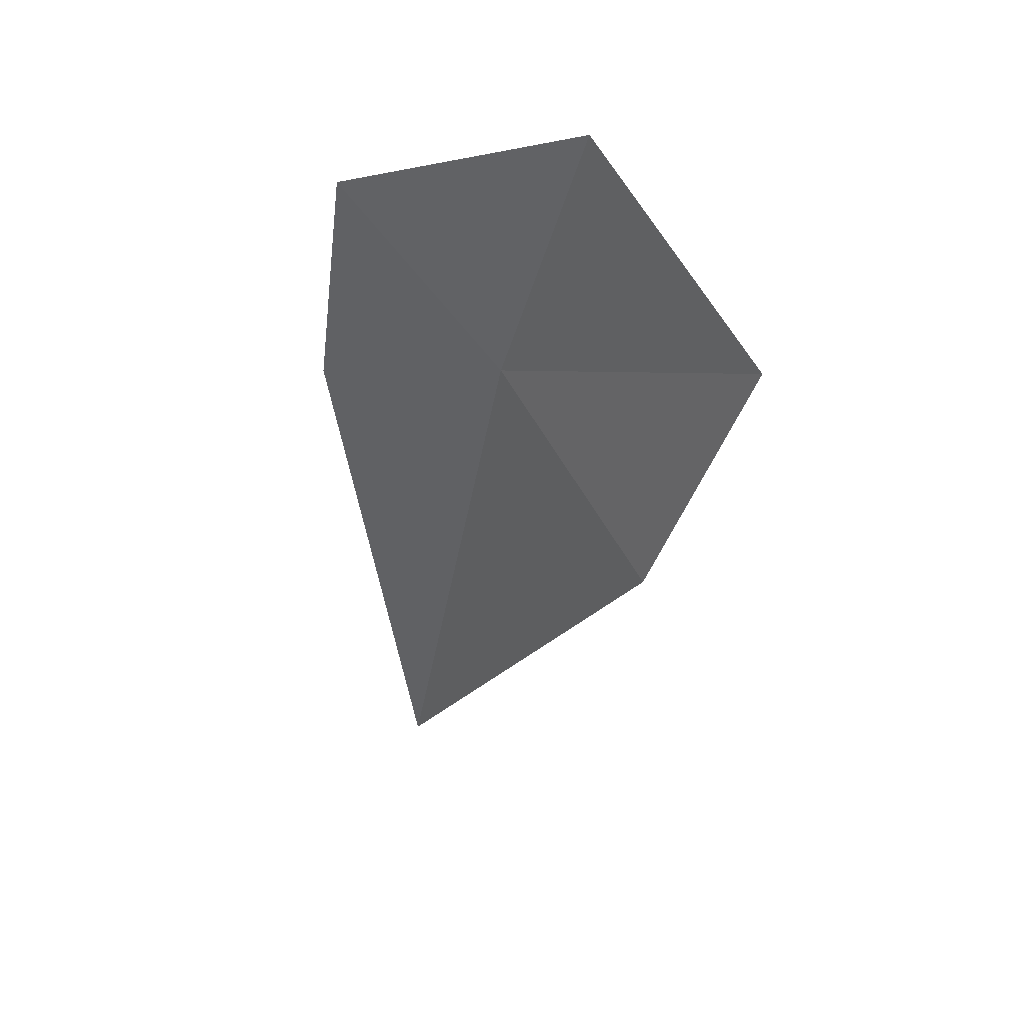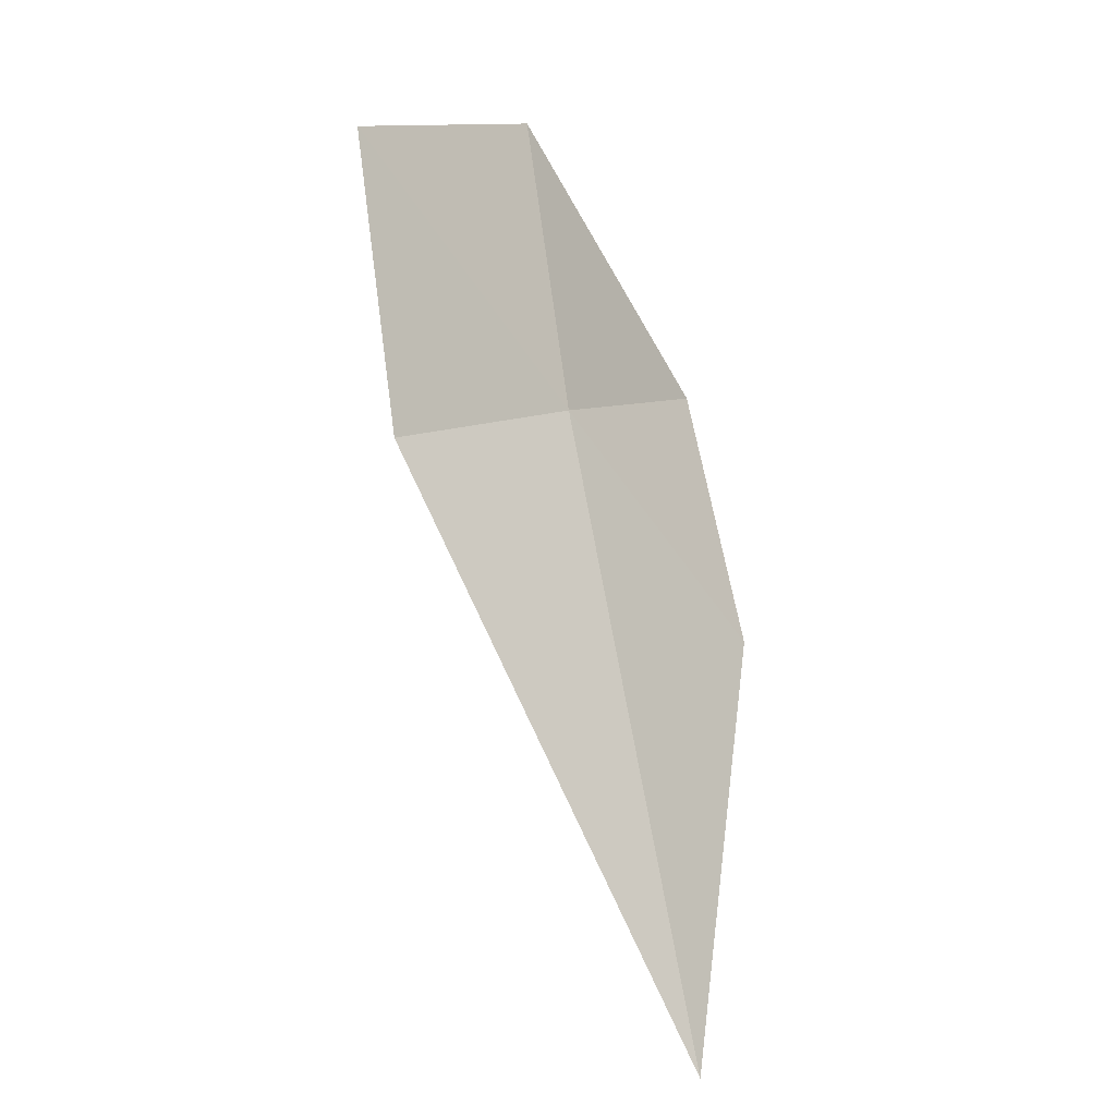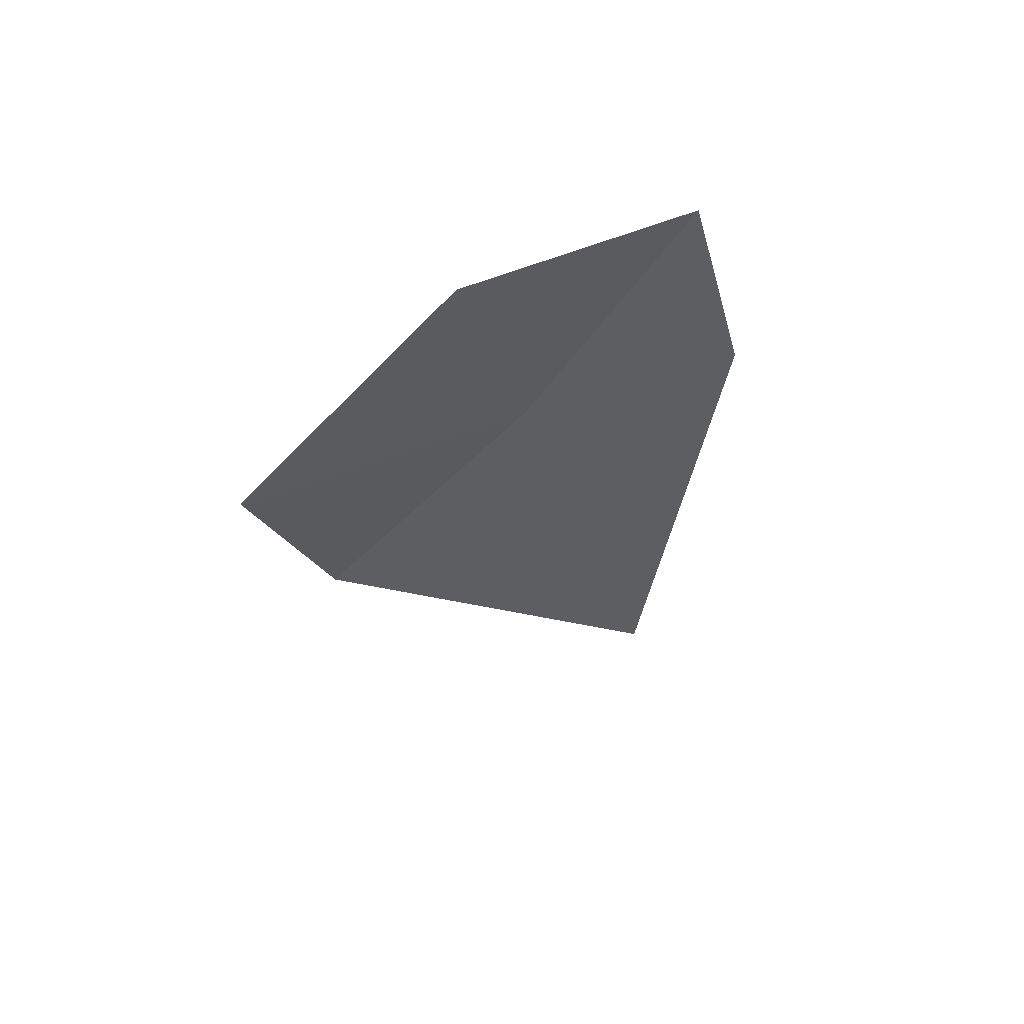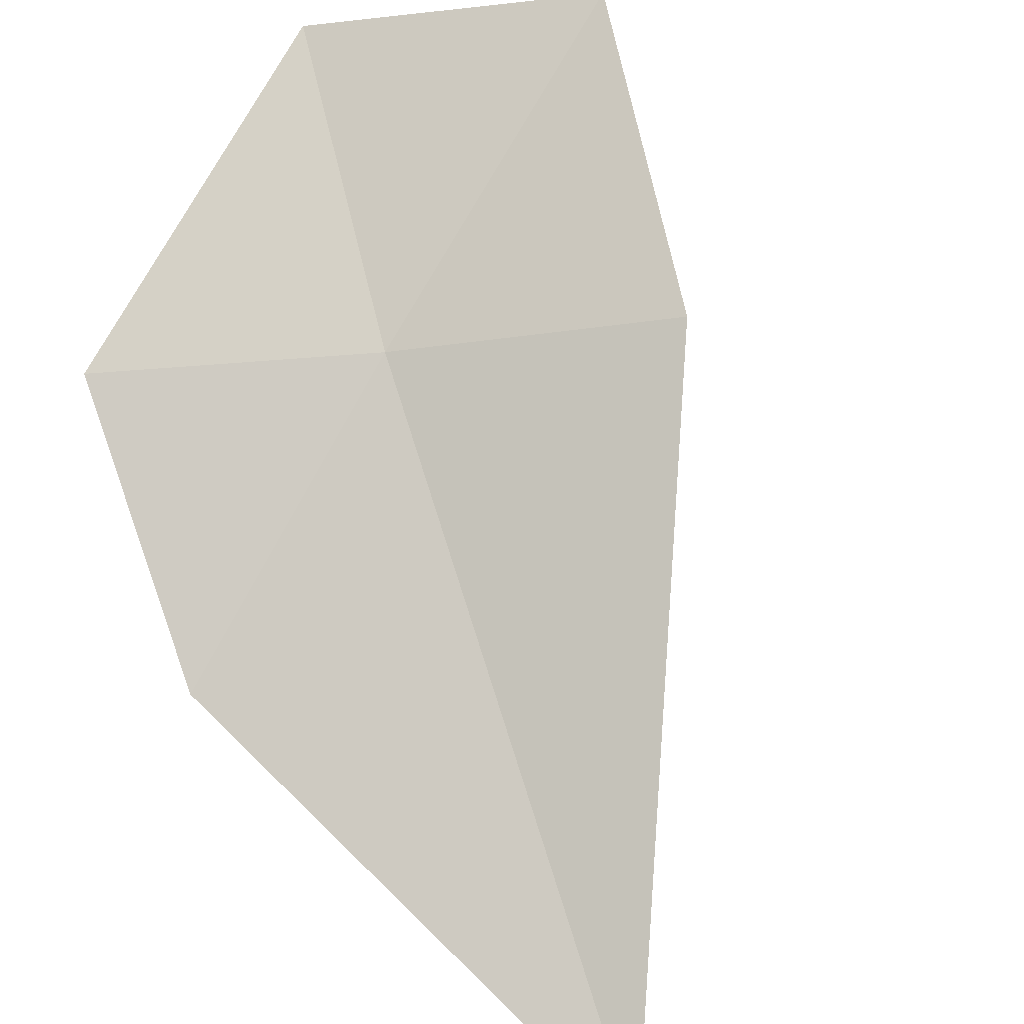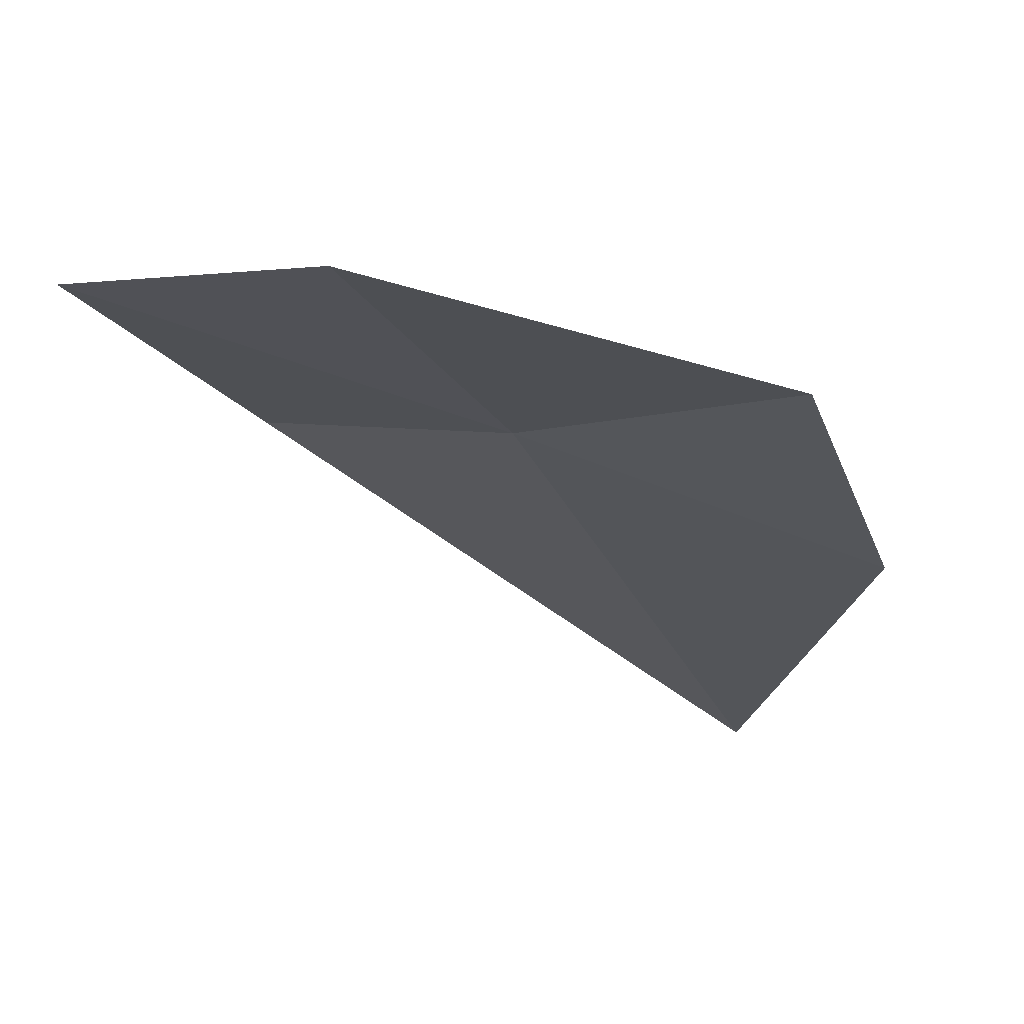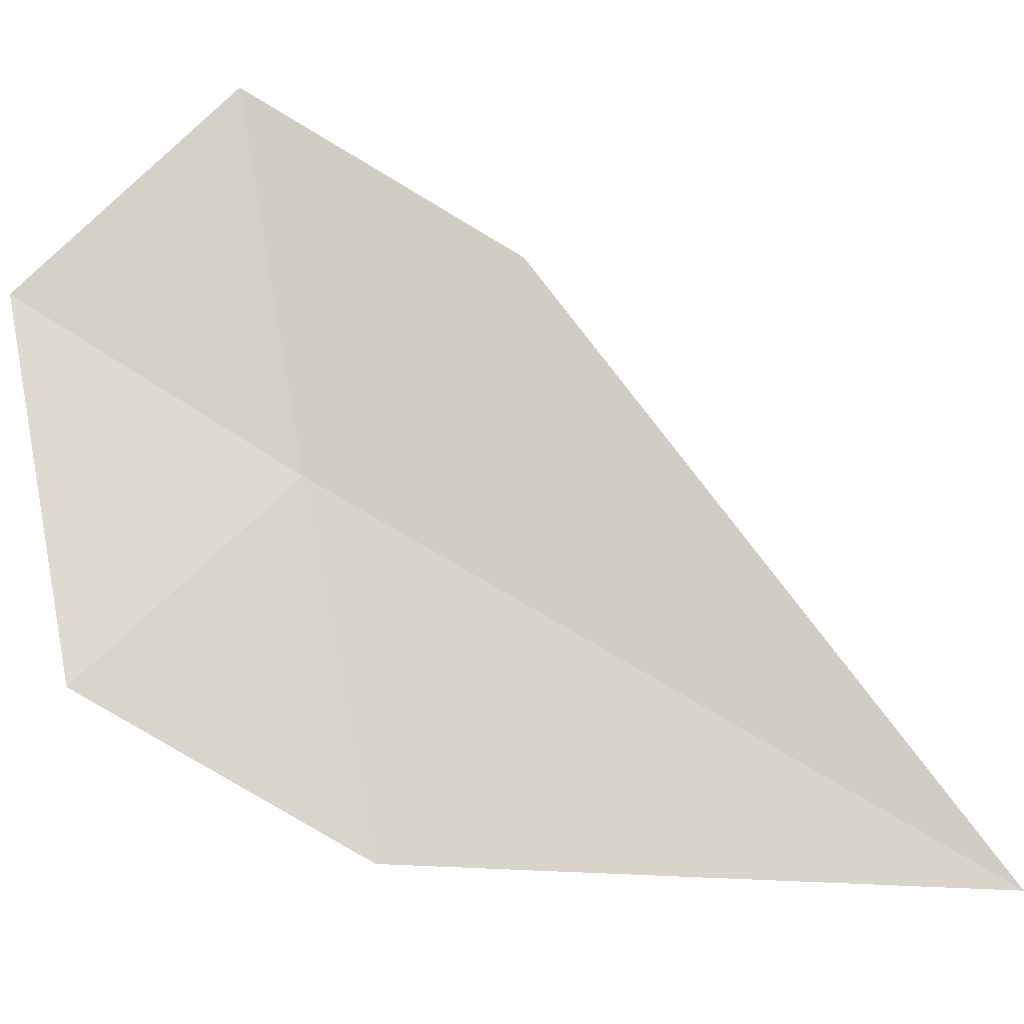
<metadata>
{"format":"obj","ext":"obj","renderer":"f3d","projection":"perspective","resolution":1024,"background":"white","views":[{"elev":40.1,"azim":33.4,"up":"+Y"},{"elev":-28.2,"azim":117.8,"up":"+Y"},{"elev":59.2,"azim":130.1,"up":"+Y"},{"elev":73.0,"azim":-31.8,"up":"+Z"},{"elev":-21.0,"azim":-175.0,"up":"+Z"},{"elev":63.2,"azim":-73.3,"up":"+Z"}]}
</metadata>
<code>
v 4.217 -8.87 4.895
v 4.143 -8.91 4.879
v 4.159 -8.836 4.887
v 4.175 -9.04 4.882
v 4.273 -8.903 4.914
v 4.242 -8.792 4.895
v 4.3 -8.828 4.911
f 1 3 2
f 1 2 4
f 1 4 5
f 1 6 3
f 1 7 6
f 1 5 7

</code>
